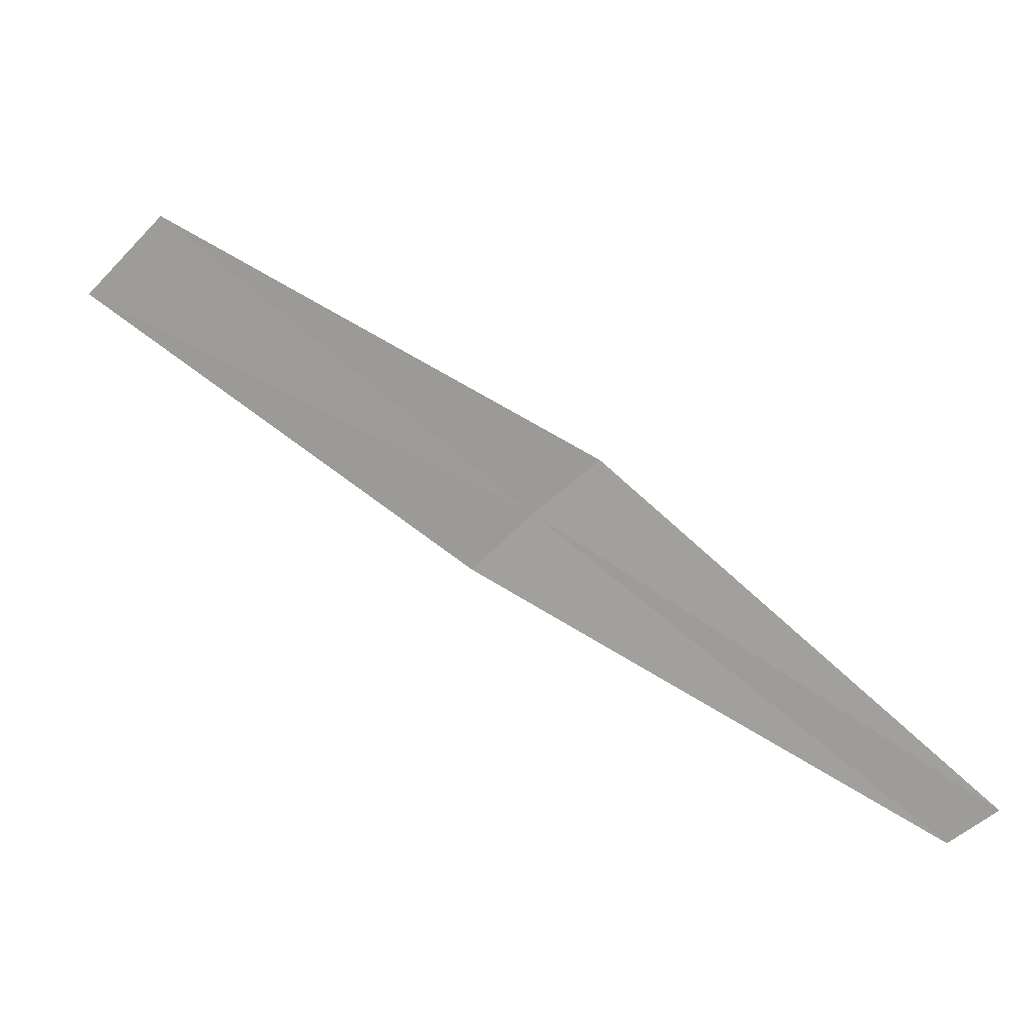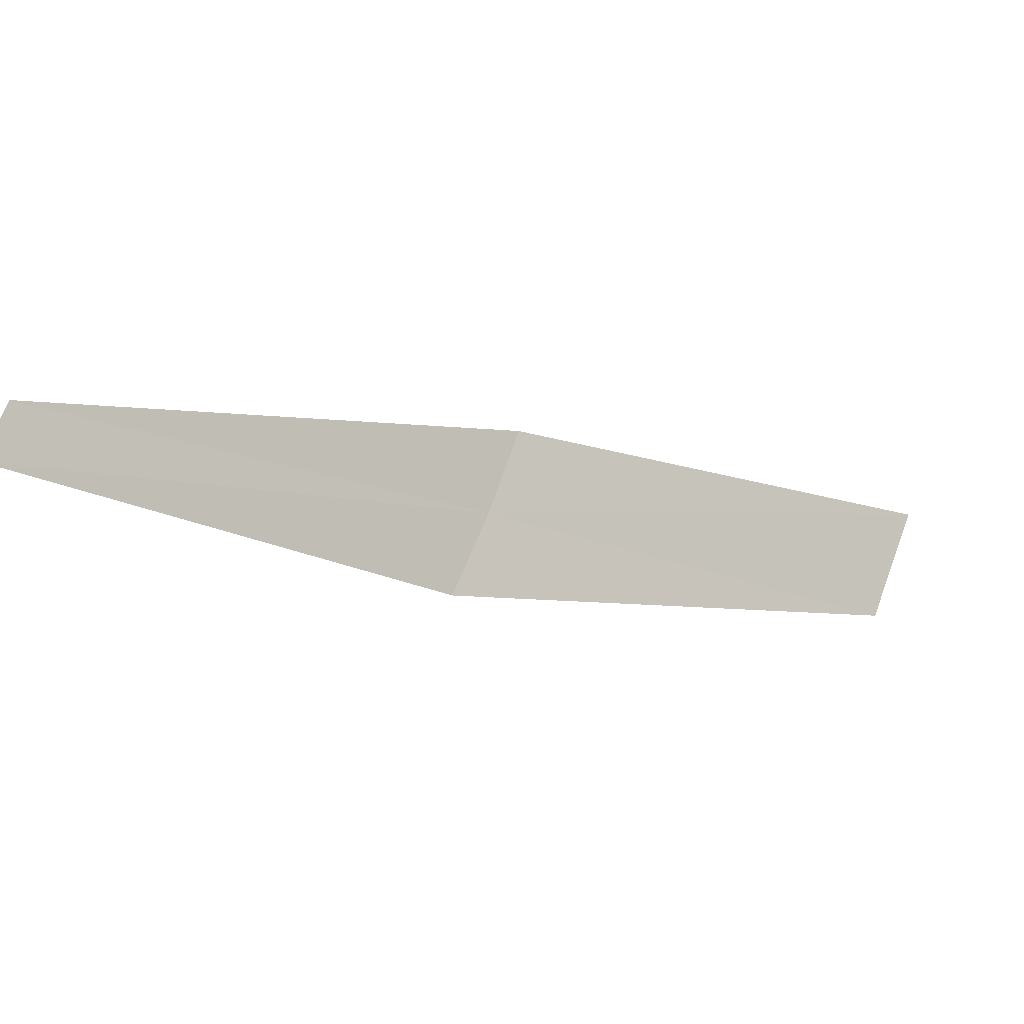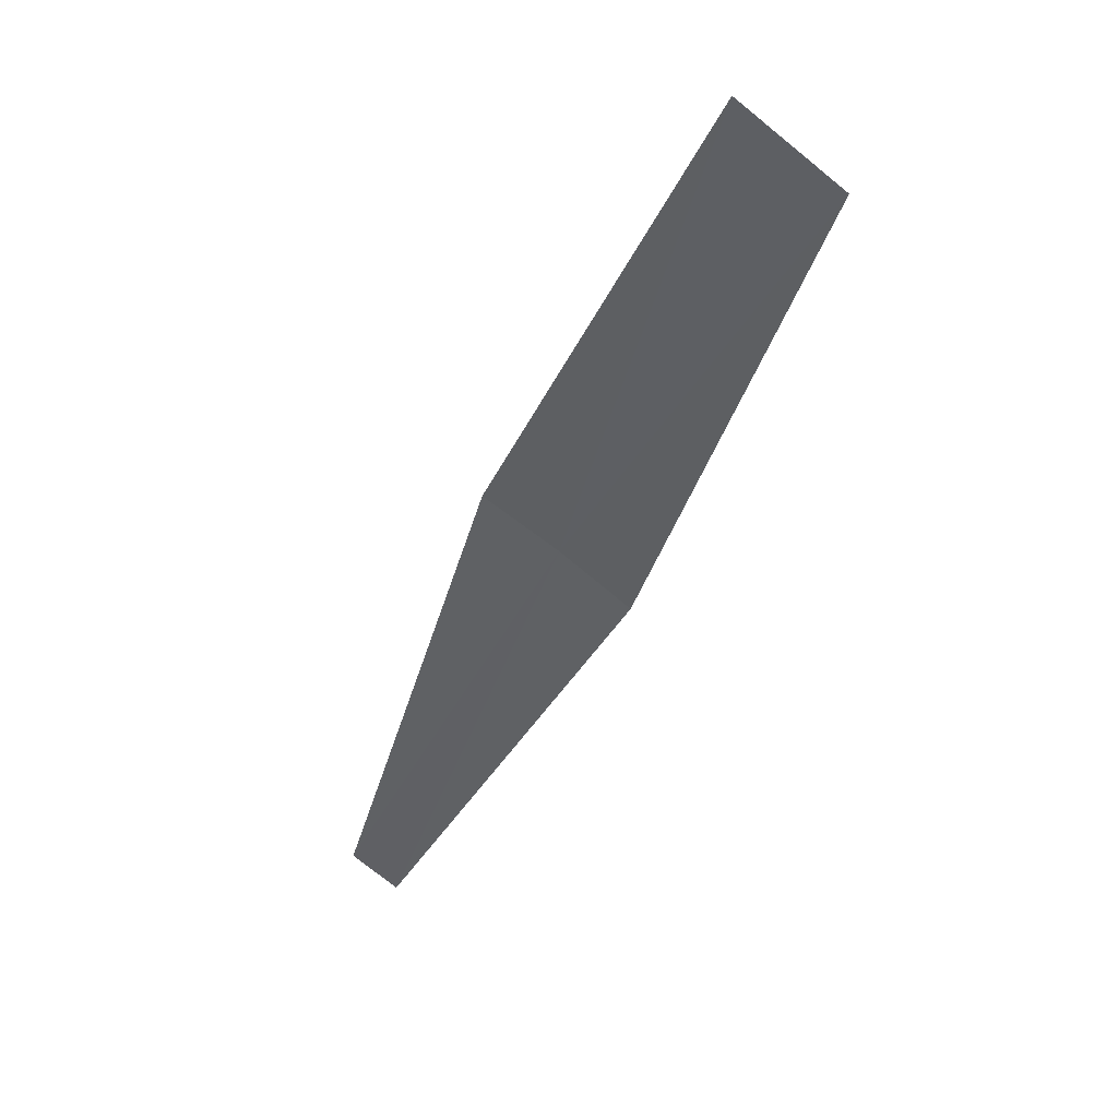
<metadata>
{"format":"obj","ext":"obj","renderer":"f3d","projection":"perspective","resolution":1024,"background":"white","views":[{"elev":7.8,"azim":168.2,"up":"+Y"},{"elev":-77.2,"azim":19.0,"up":"+Z"},{"elev":-10.7,"azim":100.5,"up":"+Z"}]}
</metadata>
<code>
v -13.25 16.47 18.97
v -12.62 17 19.34
v -12.49 16.85 19.45
v -13.35 16.57 18.89
v -13.15 16.36 19.05
v -13.92 16.03 18.46
v -13.86 15.96 18.52
f 1 3 2
f 1 2 4
f 1 5 3
f 1 4 6
f 1 7 5
f 1 6 7

</code>
